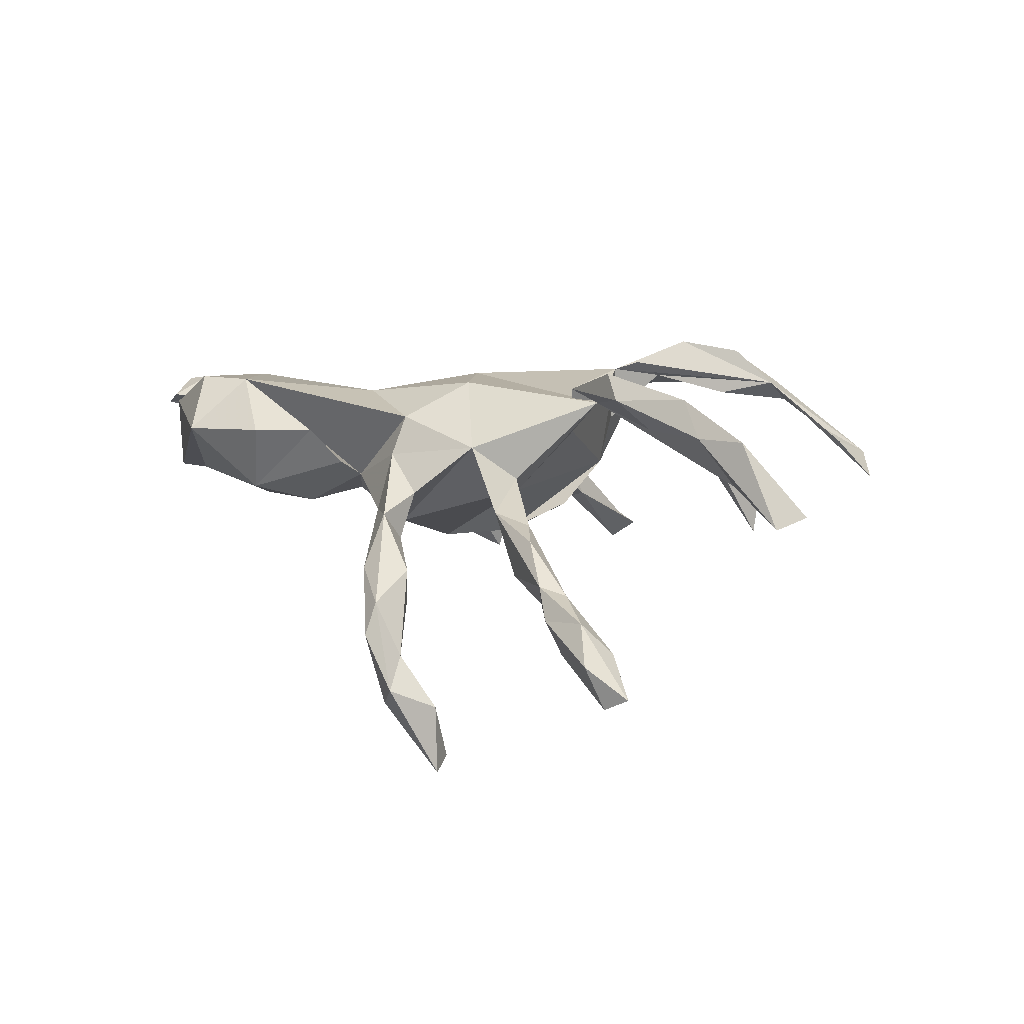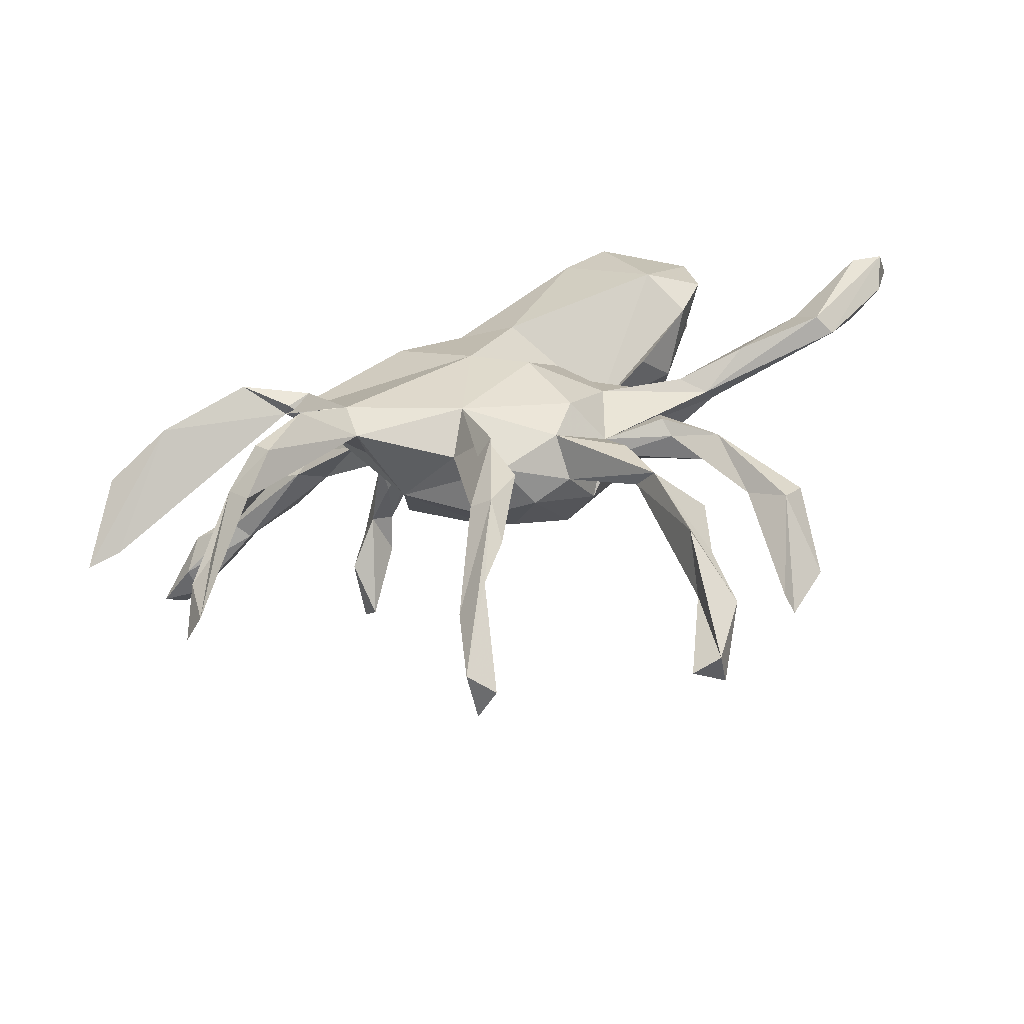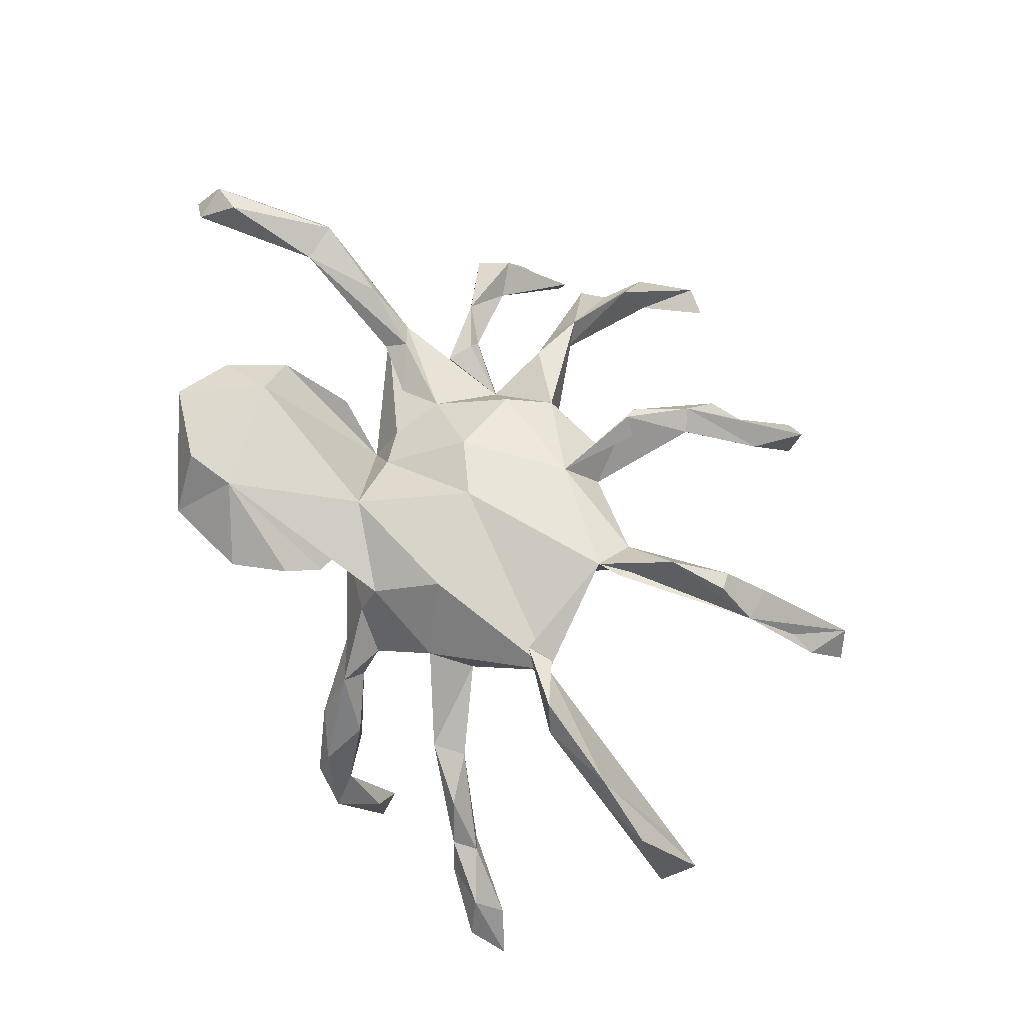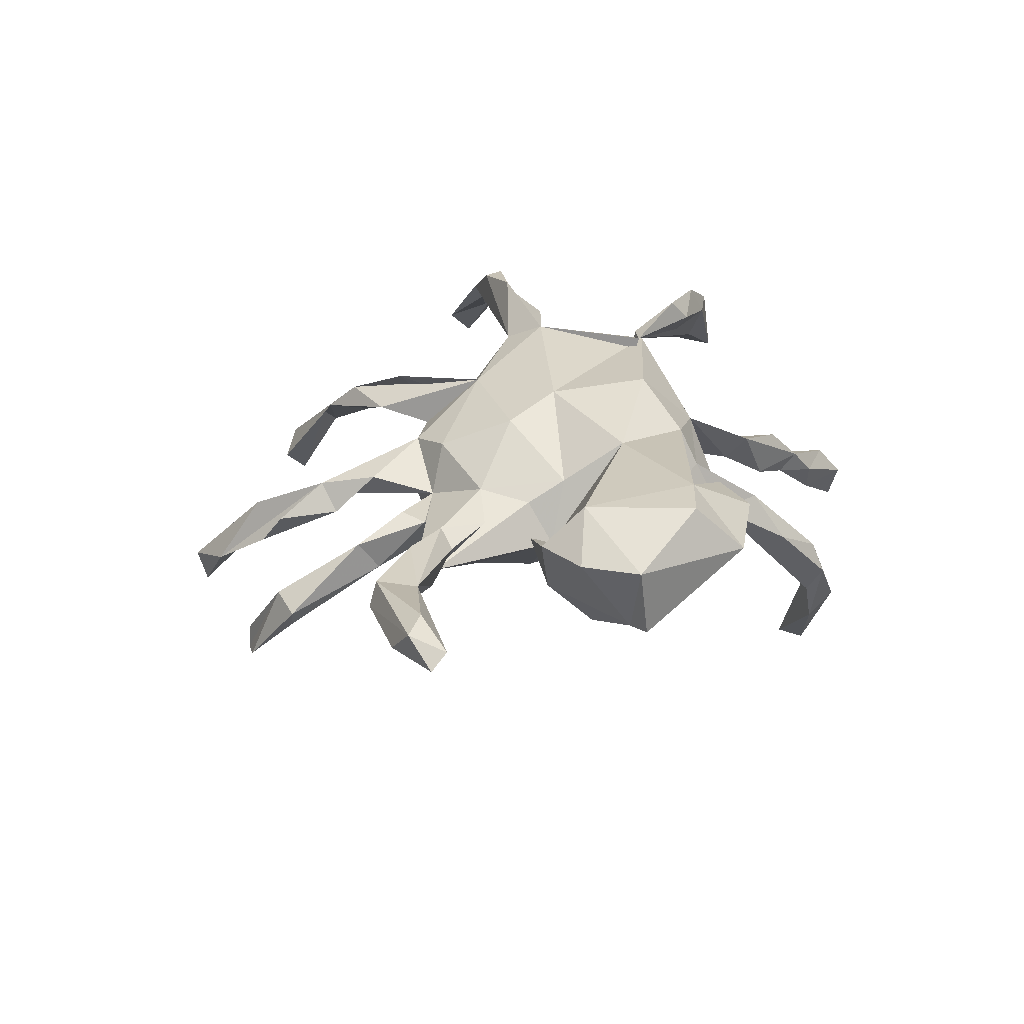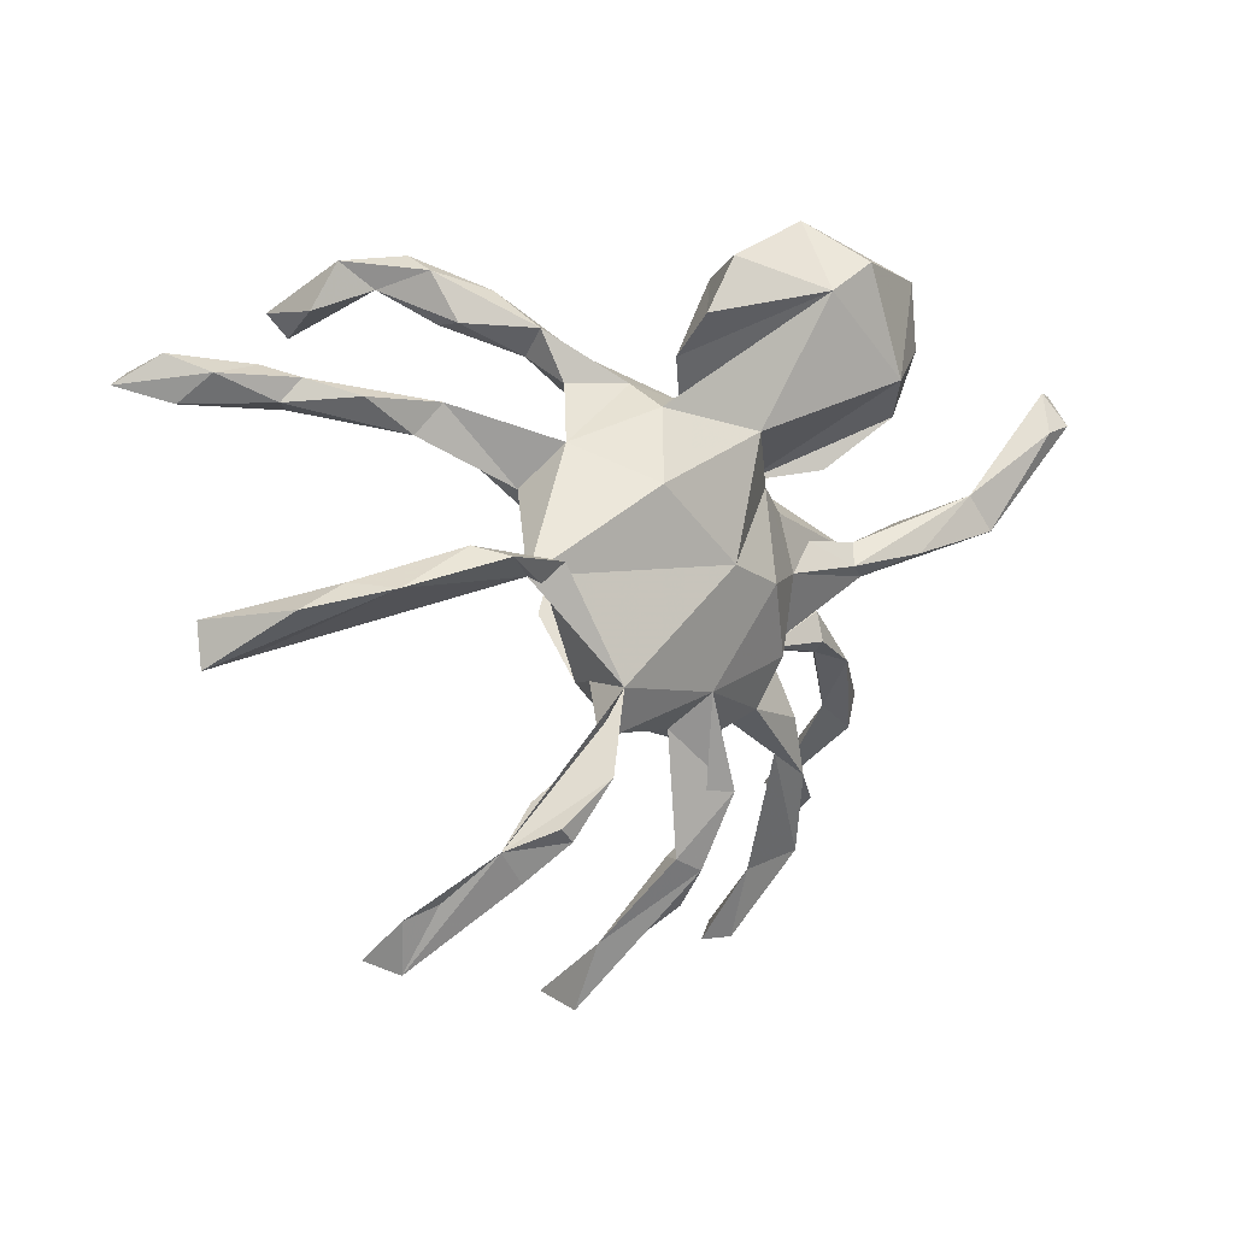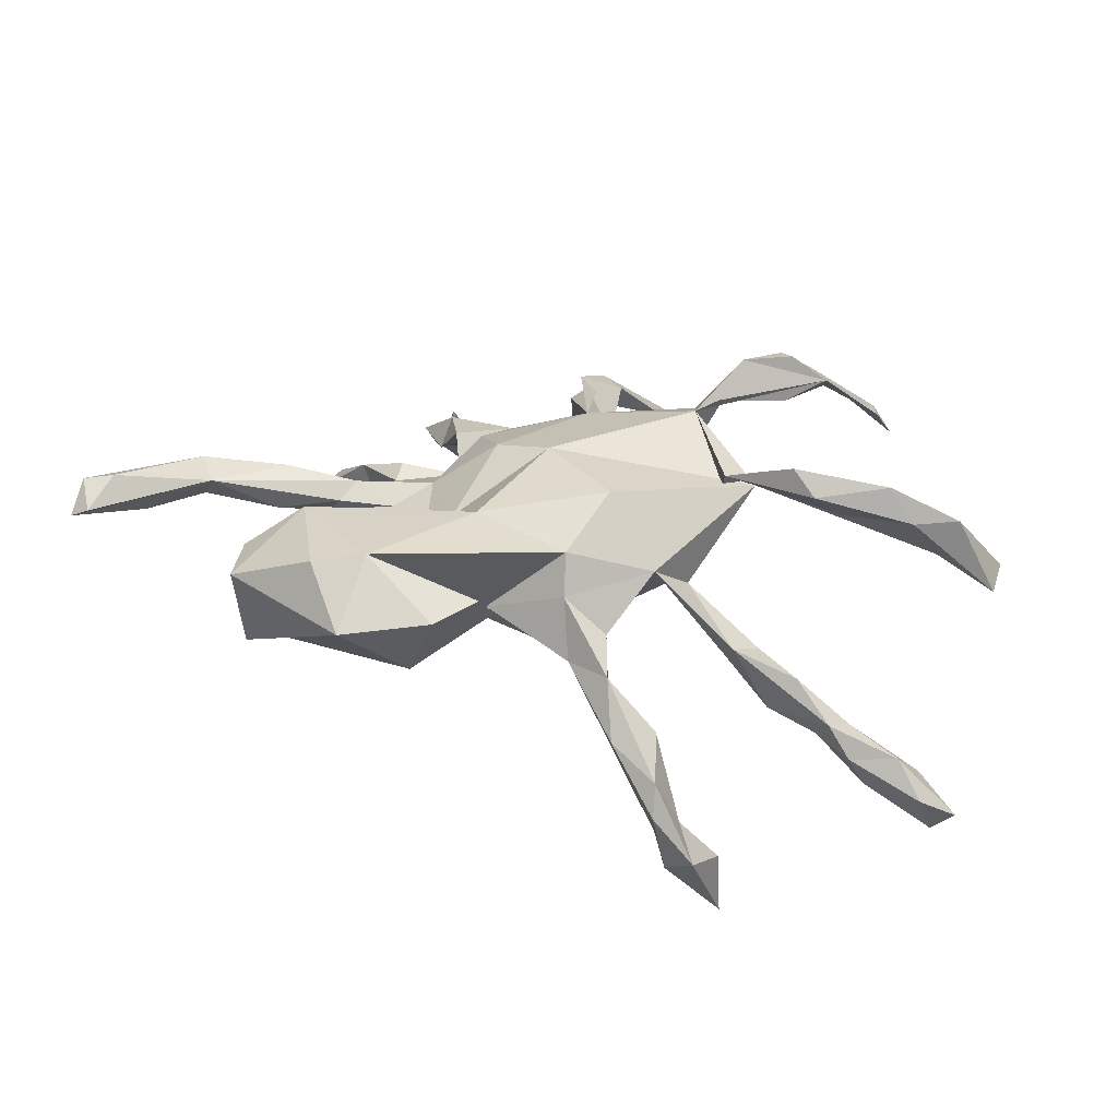
<metadata>
{"format":"obj","ext":"obj","renderer":"f3d","projection":"perspective","resolution":1024,"background":"white","views":[{"elev":10.0,"azim":-126.7,"up":"+Z"},{"elev":-66.5,"azim":14.1,"up":"+Y"},{"elev":74.7,"azim":-113.0,"up":"+Z"},{"elev":28.5,"azim":122.3,"up":"+Z"},{"elev":3.5,"azim":-38.8,"up":"+Y"},{"elev":32.6,"azim":-164.8,"up":"+Z"}]}
</metadata>
<code>
v -0.08667 -0.7092 -0.2142
v -0.4295 0.3868 -0.4841
v -0.7738 0.2809 -0.3086
v -0.08339 -0.6108 -0.06642
v -0.8134 0.2617 -0.2871
v -0.7399 0.2342 -0.2253
v -0.4478 -0.4037 0.1718
v -0.08413 -0.7276 -0.1259
v -0.7305 0.2411 -0.2775
v -0.8189 -0.06786 -0.03259
v -0.4005 0.346 -0.4656
v -0.5207 -0.5936 0.02744
v -0.8221 -0.1379 -0.01695
v -0.04322 -0.7224 -0.1709
v -0.7078 0.2796 -0.1724
v -0.5613 -0.5729 -0.01684
v -0.8416 -0.1004 -0.01422
v -0.7546 0.3085 -0.2344
v -0.5382 -0.5076 0.05599
v -0.6249 0.2927 -0.1806
v -0.6518 0.2768 -0.2387
v -0.5854 0.2263 -0.1742
v 0.3337 -0.6496 -0.2809
v -0.423 0.3855 -0.3642
v 0.3187 -0.5445 -0.1645
v -0.02808 -0.5969 -0.02442
v -0.7112 -0.06586 0.03126
v -0.56 0.2512 -0.167
v -0.3578 0.4166 -0.2773
v -0.3393 0.4398 -0.3652
v 0.2831 -0.6717 -0.2425
v -0.6242 -0.02118 0.1812
v -0.7606 -0.1226 -0.006809
v 0.3358 -0.6704 -0.2256
v -0.4091 -0.4533 0.1694
v -0.6131 0.2369 -0.1458
v 0.4934 -0.3756 -0.3186
v -0.4417 0.1894 -0.05082
v -0.319 0.4375 -0.2906
v -0.387 -0.01312 0.154
v -0.6704 -0.01429 0.1171
v -0.584 0.2739 -0.13
v -0.4711 0.2435 -0.1339
v -0.3936 0.4635 -0.3281
v -0.7474 -0.04944 0.1157
v -0.4371 -0.4507 0.1353
v -0.03231 -0.4662 0.06426
v 0.3313 -0.4994 -0.05766
v 0.008302 -0.4863 0.07688
v 0.4682 -0.4263 -0.2591
v 0.383 -0.5651 -0.1816
v 0.4781 -0.4215 -0.2996
v 0.006899 -0.2166 -0.09302
v -0.3227 0.4691 -0.2387
v -0.1977 -0.08494 -0.07094
v -0.04957 -0.1166 -0.1282
v -0.1824 -0.1875 0.002871
v -0.1266 -0.001398 -0.1256
v -0.03634 -0.2676 -0.04004
v -0.2516 0.07144 -0.02167
v 0.3591 -0.4682 -0.1221
v -0.3877 0.1991 -0.07334
v 0.5414 -0.3609 -0.2605
v -0.5203 0.2459 -0.06281
v -0.3852 -0.369 0.2319
v -0.3601 -0.3906 0.2256
v 0.09983 -0.133 -0.1457
v 0.01376 -0.549 0.02048
v 0.08624 0.001619 -0.1672
v -0.2969 0.3609 -0.1942
v -0.405 0.2383 -0.02702
v -0.2769 -0.2574 0.1816
v -0.0164 -0.4675 0.02184
v -0.5423 -0.0124 0.1185
v -0.2301 -0.1753 0.09788
v -0.3004 0.3621 -0.1353
v -0.32 0.444 -0.1819
v 0.06137 -0.2764 -0.03569
v -0.3783 -0.3397 0.1506
v -0.1322 0.3155 -0.05025
v 0.5115 -0.3099 -0.1191
v 0.3014 -0.3221 -0.0418
v -0.2963 0.1093 0.009392
v -0.4998 0.03452 0.1726
v 0.2532 -0.3277 -0.02407
v -0.3171 -0.009668 0.09252
v 0.0499 -0.3872 0.07145
v -0.3039 -0.3004 0.2481
v -0.4574 0.01911 0.2169
v -0.2345 0.4136 -0.1341
v -0.5043 -0.03593 0.1903
v -0.3749 -0.02319 0.1718
v 0.4455 -0.2676 -0.1149
v -0.2259 -0.2488 0.1619
v 0.5235 -0.2691 -0.1718
v 0.133 -0.2614 -0.01149
v 0.3647 -0.4145 -0.05616
v -0.06345 -0.259 0.08111
v -0.2511 0.1797 0.06949
v -0.2799 -0.2019 0.2106
v 0.0199 -0.2919 0.04983
v -0.05183 0.2042 -0.09556
v 0.02238 -0.3569 0.1392
v 0.2082 -0.1513 0.006575
v -0.2031 0.3115 -0.09573
v -0.2416 -0.1777 0.1957
v 0.2899 -0.3642 0.006131
v -0.1883 0.2689 -0.01622
v -0.2119 0.3537 -0.04442
v -0.3357 0.007684 0.177
v 0.1637 -0.1914 -0.08485
v 0.203 -0.04703 -0.1234
v -0.03116 -0.1996 0.1491
v 0.2495 -0.2653 0.02911
v 0.3849 -0.1583 -0.07717
v 0.2161 -0.1568 -0.02576
v 0.4158 -0.1844 -0.02228
v 0.2225 -0.1107 -0.05143
v 0.5419 -0.2534 -0.1354
v 0.1276 -0.2409 0.07119
v 0.195 0.1183 -0.03234
v 0.3308 -0.1644 -0.01277
v -0.1122 0.2687 0.04881
v 0.3213 -0.1452 0.01791
v -0.1546 0.1187 0.1807
v 0.1626 -0.1576 0.09496
v 0.1456 0.1746 -0.05741
v 0.317 -0.09532 0.007868
v 0.03534 0.2463 -0.01026
v 0.4213 -0.001742 -0.01869
v 0.1869 0.2448 -0.07727
v -3.1e-05 0.313 0.02445
v 0.3893 0.0165 0.01707
v 0.3299 0.288 -0.08089
v -0.01053 -0.004959 0.1788
v 0.09845 0.3213 -0.06242
v 0.4132 -0.04127 0.01052
v 0.1998 0.06732 0.04417
v 0.3468 0.2014 -0.02557
v 0.2832 0.0211 0.02425
v -0.1059 0.233 0.1179
v 0.09749 -0.0388 0.1504
v 0.3689 -0.02186 0.04112
v 0.2205 -0.02931 0.05555
v 0.1392 0.1103 0.07788
v 0.1122 0.4417 -0.02524
v 0.06478 0.1966 0.1501
v 0.304 0.1364 0.03576
v 0.5007 0.04619 0.001273
v 0.006176 0.3786 0.09069
v 0.4966 -0.002859 0.06687
v 0.3901 0.4015 -0.02474
v 0.2057 0.5299 0.08601
v 0.6111 0.0924 0.06965
v 0.6508 0.03129 0.08124
v 0.05956 0.4691 0.09321
v 0.6743 0.03244 0.04219
v 0.6383 0.06283 0.0225
v 0.4067 0.4447 -0.01614
v 0.3508 0.2797 0.1648
v 0.4048 0.2225 0.092
v 0.1896 0.4152 0.1765
v 0.7884 0.162 0.06048
v 0.7228 0.1434 0.02065
v 0.4466 0.3304 0.1025
v 0.2707 0.4627 0.1782
v 0.4273 0.4405 0.1116
v 0.8152 0.2608 0.06011
v 0.7529 0.1981 0.1196
v 0.7771 0.2668 0.0803
v 0.8077 0.2103 0.111
f 149 154 158
f 164 158 154
f 139 152 165
f 167 165 152
f 161 139 165
f 152 159 167
f 153 167 159
f 162 153 156
f 146 156 153
f 150 162 156
f 153 159 152
f 146 153 152
f 166 153 162
f 155 157 171
f 163 171 157
f 169 155 171
f 137 157 155
f 164 163 157
f 168 171 163
f 154 155 169
f 170 154 169
f 170 169 171
f 158 164 157
f 168 163 164
f 168 164 154
f 170 168 154
f 171 168 170
f 165 160 161
f 121 161 160
f 167 160 165
f 162 147 160
f 121 160 147
f 166 162 160
f 167 166 160
f 153 166 167
f 22 6 9
f 5 9 6
f 21 22 9
f 36 6 22
f 27 33 10
f 13 10 33
f 41 27 10
f 40 33 27
f 31 25 23
f 51 23 25
f 34 31 23
f 34 25 31
f 51 34 23
f 46 12 19
f 16 19 12
f 7 46 19
f 35 12 46
f 26 14 1
f 8 1 14
f 4 26 1
f 8 14 26
f 8 4 1
f 7 19 16
f 7 16 12
f 2 11 24
f 29 24 11
f 44 2 24
f 30 11 2
f 15 18 5
f 3 5 18
f 6 15 5
f 20 18 15
f 36 15 6
f 9 5 3
f 21 3 18
f 21 9 3
f 45 10 13
f 32 13 33
f 35 7 12
f 49 4 8
f 59 57 53
f 56 53 57
f 78 59 53
f 101 57 59
f 55 56 57
f 67 53 56
f 81 93 50
f 52 50 93
f 52 81 50
f 63 81 52
f 95 52 93
f 95 63 52
f 51 25 61
f 85 61 25
f 61 107 51
f 48 51 107
f 97 107 61
f 46 7 79
f 72 79 7
f 35 79 72
f 94 35 72
f 46 79 35
f 4 47 73
f 87 73 47
f 51 48 34
f 25 34 48
f 65 7 66
f 35 66 7
f 88 65 66
f 88 7 65
f 68 49 26
f 8 26 49
f 4 68 26
f 87 49 68
f 4 49 47
f 103 47 49
f 29 44 24
f 77 44 29
f 54 39 30
f 29 30 39
f 44 54 30
f 90 39 54
f 2 44 30
f 77 54 44
f 70 29 39
f 11 30 29
f 76 29 70
f 68 4 73
f 87 68 73
f 99 62 71
f 43 71 62
f 60 62 99
f 83 62 60
f 113 94 98
f 57 98 94
f 103 113 98
f 7 106 100
f 72 100 106
f 99 71 83
f 38 83 71
f 40 99 83
f 102 121 69
f 112 69 121
f 60 102 69
f 127 121 102
f 102 60 99
f 108 102 99
f 102 108 105
f 109 105 108
f 80 102 105
f 123 108 99
f 39 80 105
f 129 102 80
f 109 76 105
f 70 105 76
f 77 76 109
f 123 109 108
f 123 80 109
f 90 109 80
f 77 109 90
f 39 90 80
f 54 77 90
f 114 107 82
f 97 82 107
f 85 114 82
f 120 107 114
f 104 120 114
f 96 107 120
f 126 113 120
f 101 120 113
f 135 106 113
f 94 113 106
f 40 106 135
f 117 93 81
f 122 93 117
f 119 117 81
f 114 85 104
f 96 104 85
f 67 69 112
f 130 112 121
f 64 38 71
f 62 83 38
f 60 40 83
f 86 40 60
f 111 112 118
f 104 118 112
f 116 111 118
f 67 112 111
f 130 104 112
f 128 118 104
f 110 84 89
f 32 89 84
f 40 74 84
f 41 84 74
f 110 40 84
f 89 40 92
f 86 92 40
f 92 86 110
f 106 110 86
f 57 86 60
f 104 111 116
f 115 116 118
f 96 111 104
f 122 104 116
f 119 95 115
f 93 115 95
f 117 119 115
f 63 95 119
f 40 89 32
f 41 32 84
f 110 89 92
f 57 106 86
f 40 110 106
f 75 106 57
f 78 111 96
f 63 119 81
f 107 96 85
f 45 32 41
f 10 45 41
f 13 32 45
f 33 40 32
f 41 74 40
f 72 106 75
f 101 78 96
f 67 111 78
f 53 67 78
f 94 75 57
f 72 75 94
f 98 57 101
f 87 98 101
f 78 101 59
f 85 82 61
f 97 61 82
f 48 85 25
f 98 87 47
f 107 85 48
f 87 101 113
f 96 120 101
f 137 104 130
f 129 127 102
f 136 127 129
f 123 129 80
f 142 113 126
f 144 142 126
f 135 113 142
f 145 135 142
f 128 117 115
f 122 117 124
f 128 124 117
f 118 128 115
f 104 124 128
f 122 124 104
f 144 126 104
f 120 104 126
f 145 142 144
f 135 125 40
f 99 40 125
f 144 137 143
f 151 143 137
f 144 104 137
f 140 144 143
f 130 144 140
f 133 140 143
f 138 144 130
f 121 138 130
f 145 144 138
f 121 145 138
f 149 130 133
f 140 133 130
f 7 100 72
f 88 94 106
f 47 103 98
f 49 113 103
f 66 94 88
f 7 88 106
f 122 115 93
f 87 113 49
f 66 35 94
f 76 77 29
f 105 70 39
f 71 42 64
f 36 64 42
f 43 42 71
f 36 38 64
f 22 62 38
f 69 56 58
f 55 58 56
f 60 69 58
f 67 56 69
f 60 58 57
f 55 57 58
f 27 41 40
f 28 42 43
f 22 38 36
f 22 43 62
f 148 139 161
f 141 147 162
f 148 161 121
f 145 121 147
f 130 158 157
f 151 155 154
f 151 137 155
f 130 157 137
f 134 146 152
f 150 156 146
f 139 134 152
f 132 162 150
f 121 139 148
f 143 151 154
f 42 28 20
f 21 20 28
f 15 42 20
f 42 15 36
f 22 28 43
f 21 28 22
f 147 141 125
f 99 125 141
f 135 147 125
f 162 129 141
f 123 141 129
f 132 129 162
f 158 130 149
f 154 149 133
f 143 154 133
f 147 135 145
f 136 129 132
f 131 134 139
f 150 146 132
f 136 132 146
f 136 146 134
f 131 136 134
f 127 136 131
f 139 127 131
f 99 141 123
f 121 127 139
f 18 20 21
f 116 115 122

</code>
